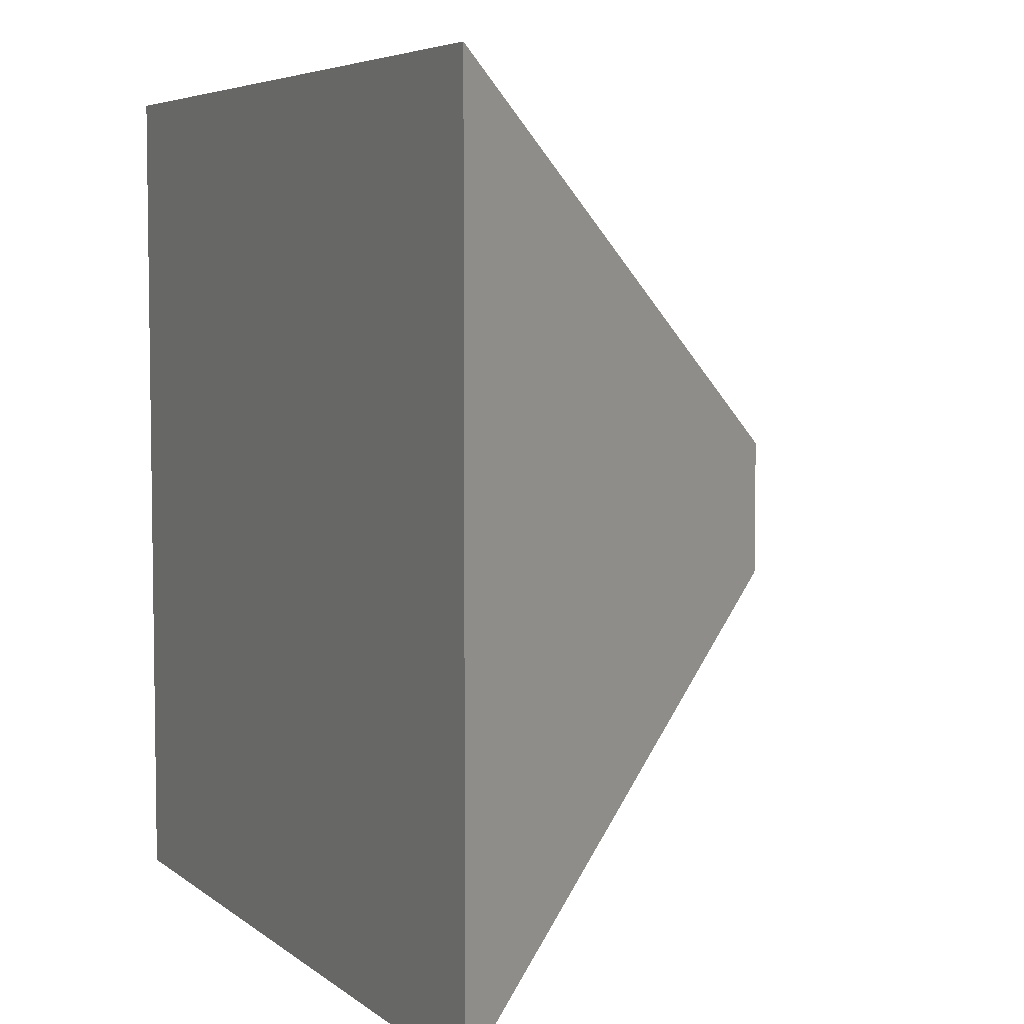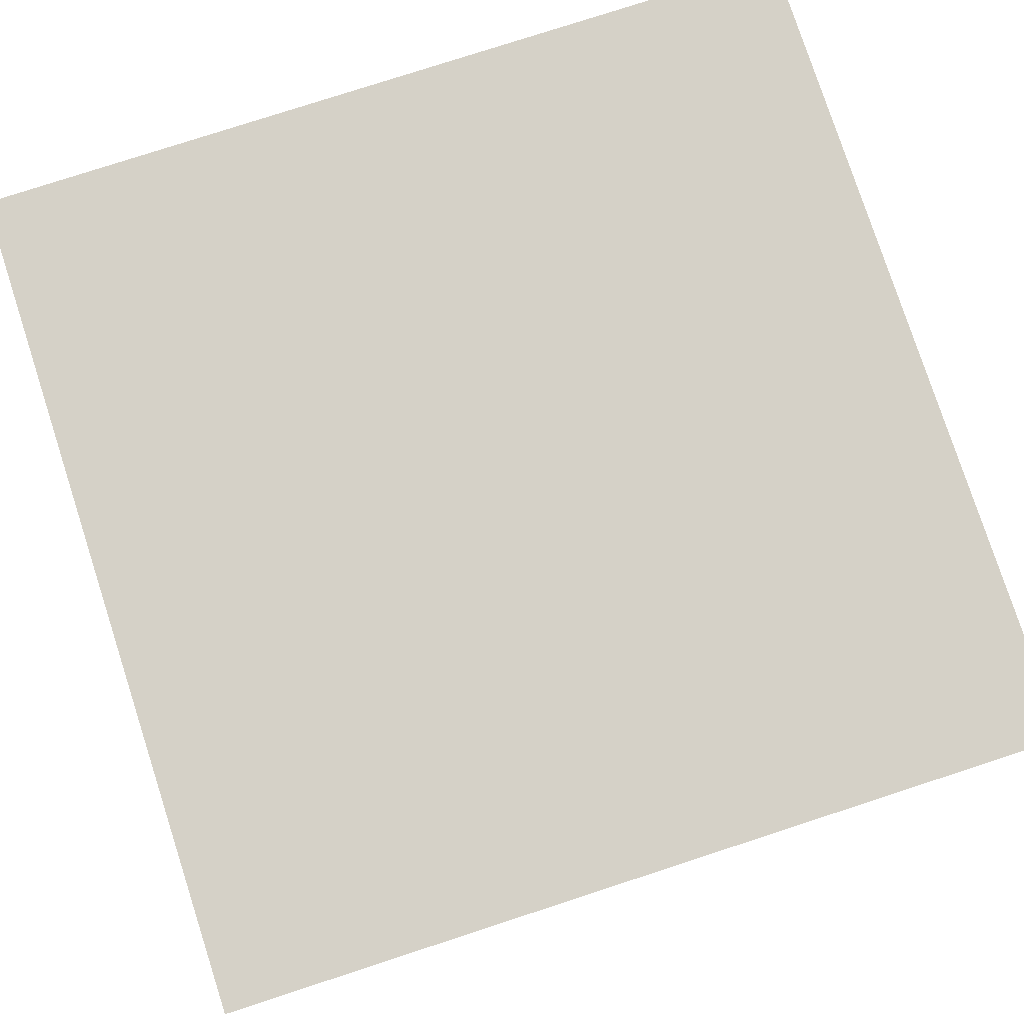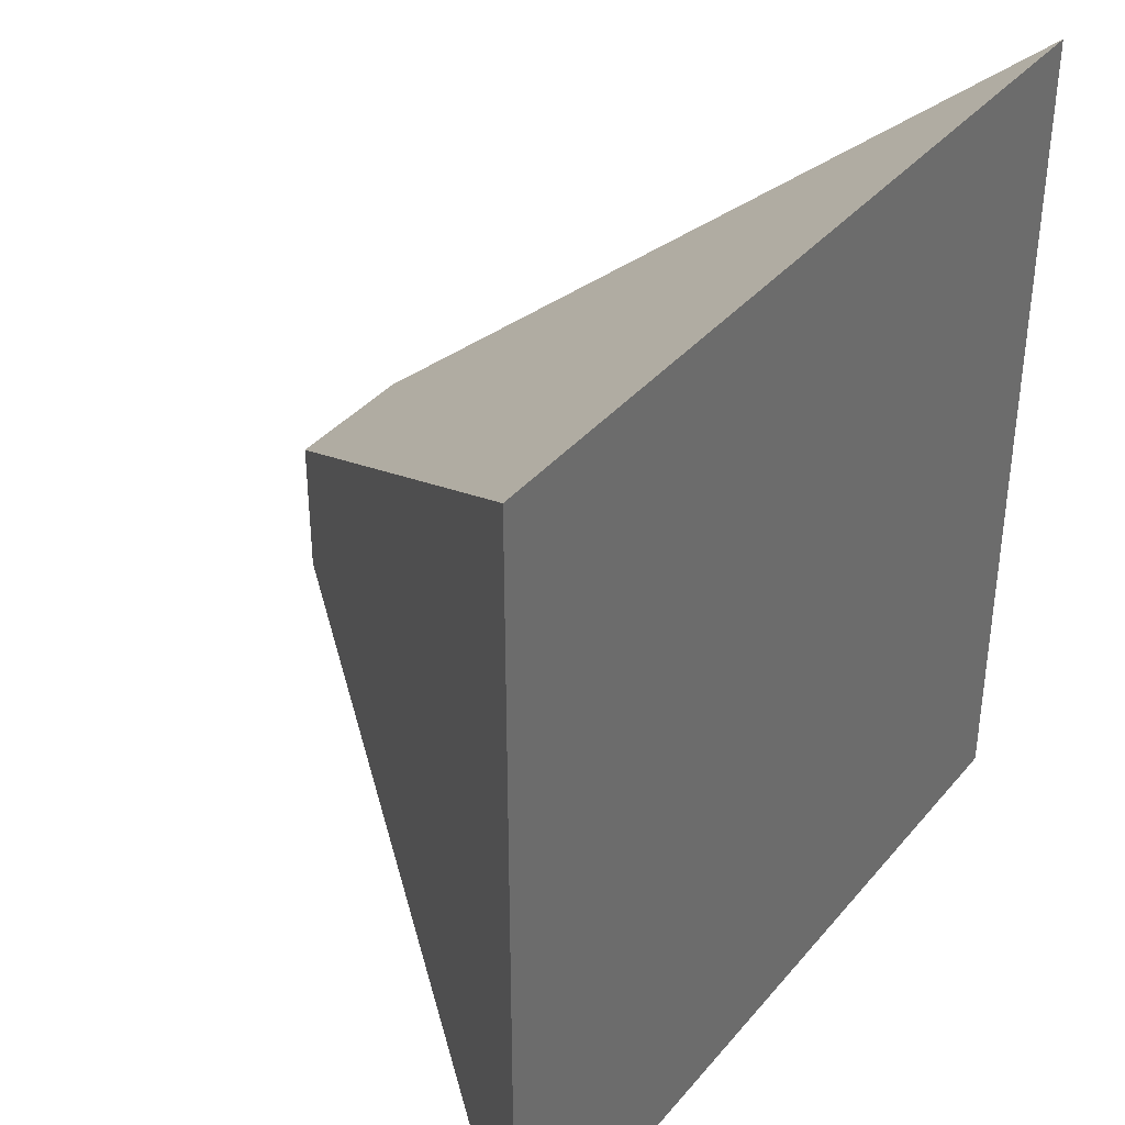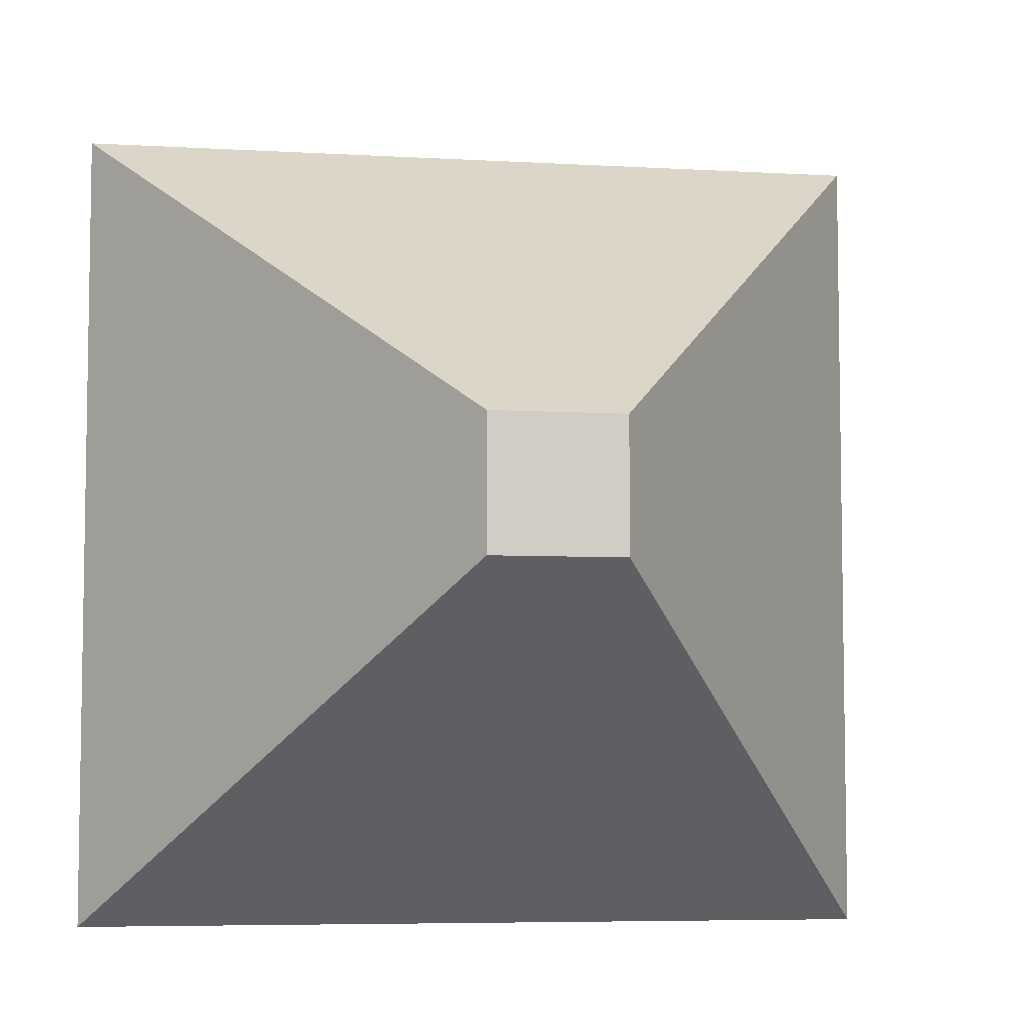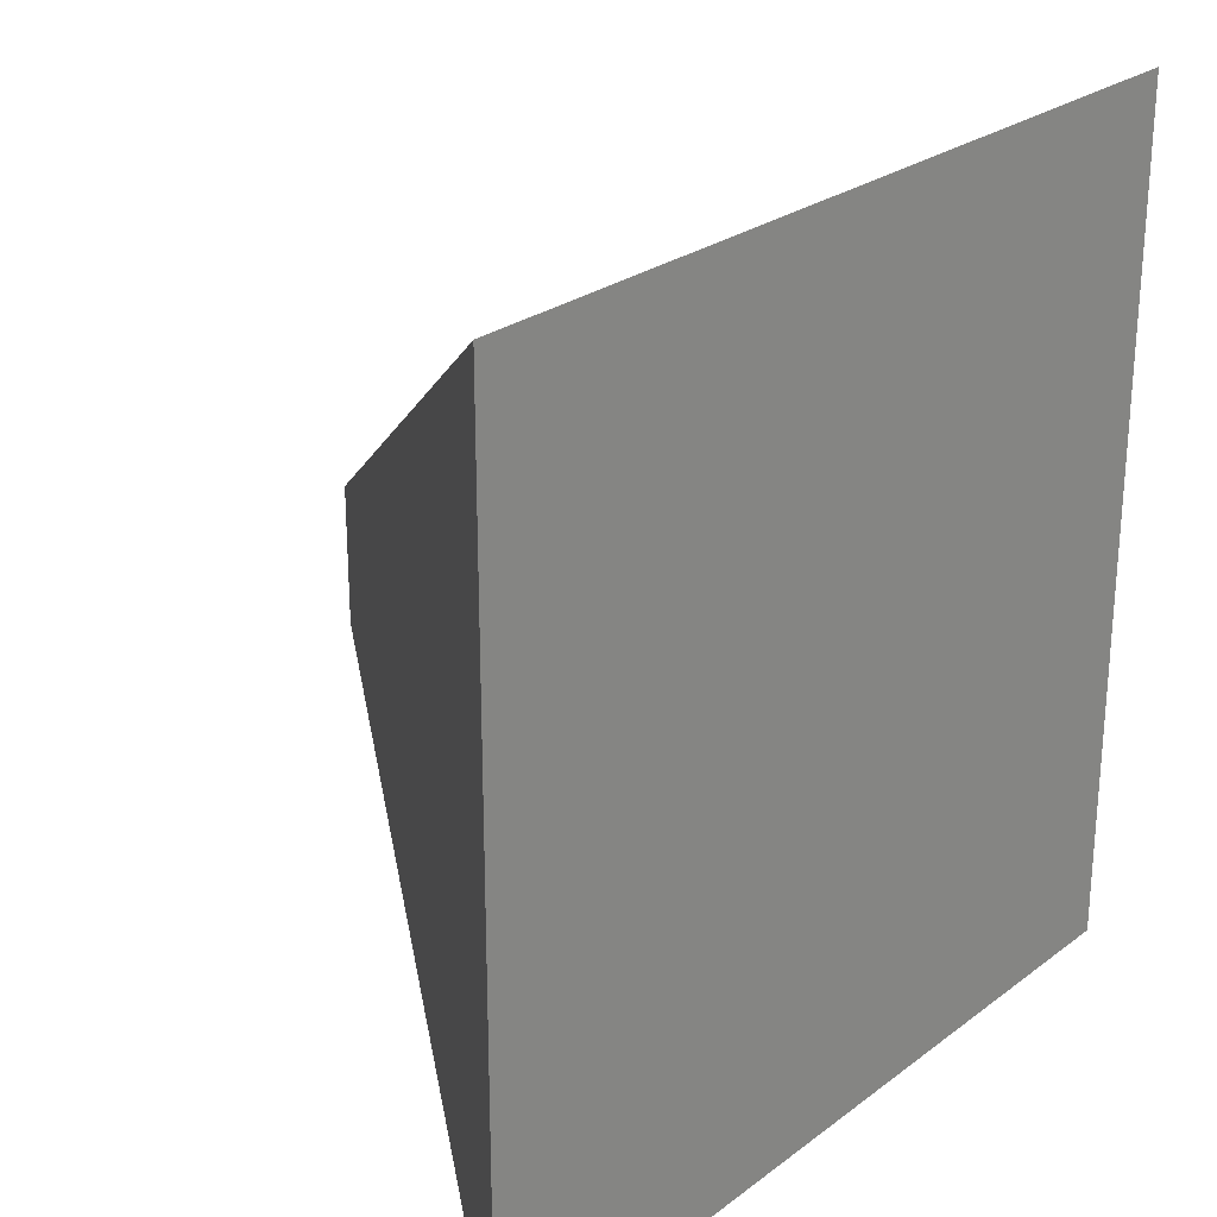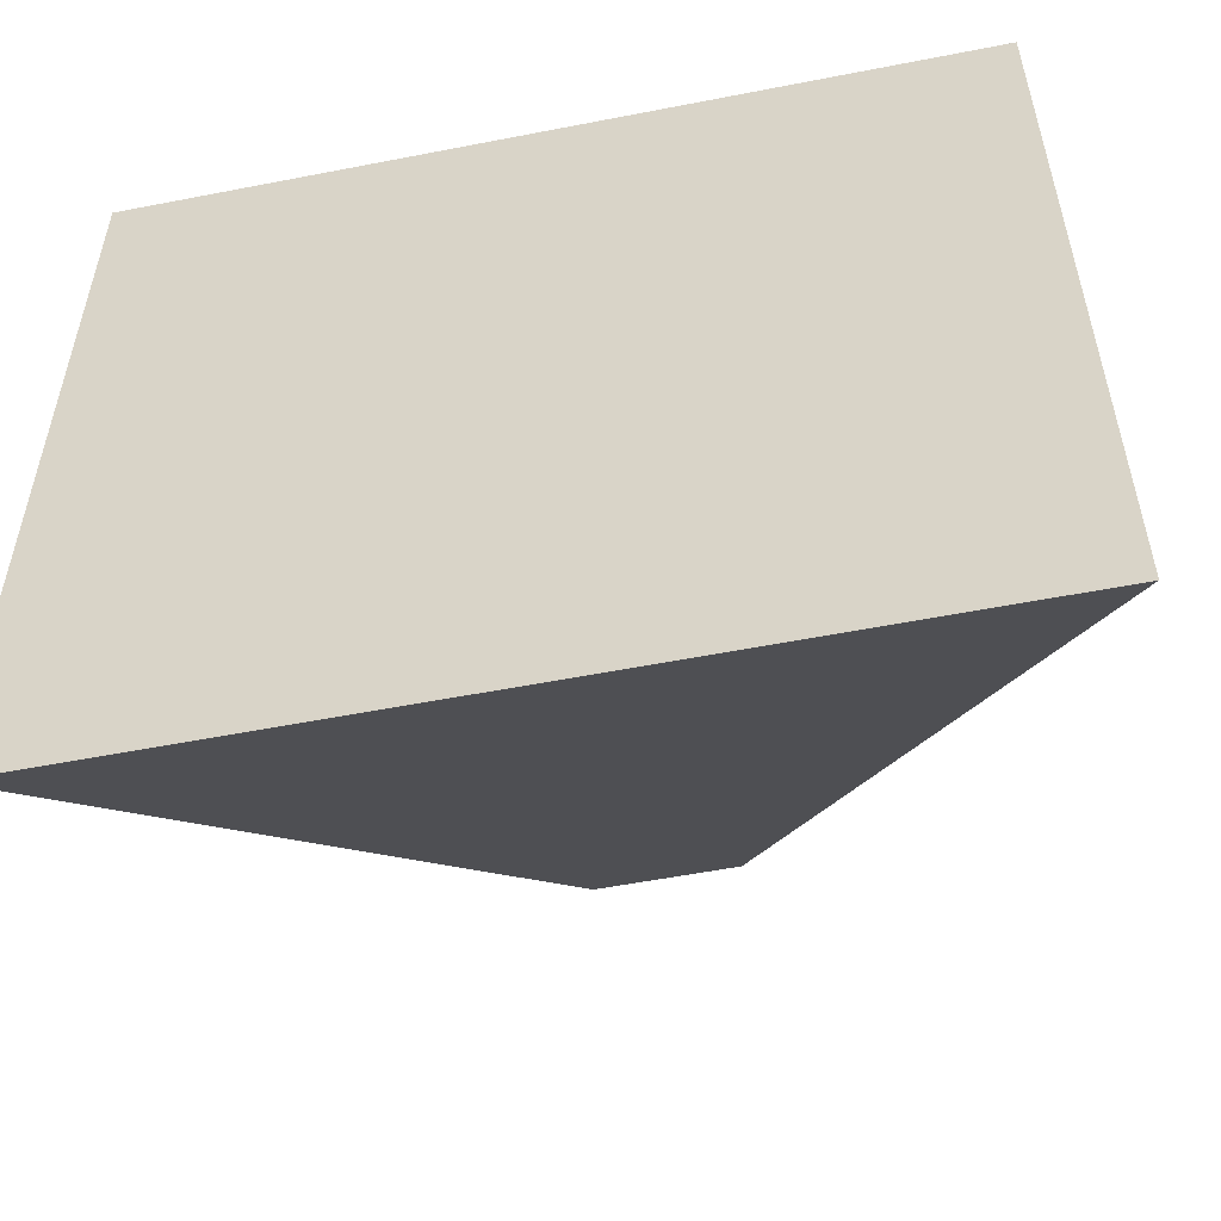
<metadata>
{"format":"obj","ext":"obj","renderer":"f3d","projection":"perspective","resolution":1024,"background":"white","views":[{"elev":5.5,"azim":-115.5,"up":"+Z"},{"elev":78.8,"azim":72.0,"up":"+Y"},{"elev":37.4,"azim":124.8,"up":"+Z"},{"elev":-6.1,"azim":-10.0,"up":"+Z"},{"elev":25.8,"azim":130.2,"up":"+Z"},{"elev":-54.6,"azim":-168.3,"up":"+Z"}]}
</metadata>
<code>
o Cube
v 6.384 6.384 -6.384
v 1 -1 -1
v 6.384 6.384 6.384
v 1 -1 1
v -6.384 6.384 -6.384
v -1 -1 -1
v -6.384 6.384 6.384
v -1 -1 1
f 5 3 1
f 3 8 4
f 7 6 8
f 2 8 6
f 1 4 2
f 5 2 6
f 5 7 3
f 3 7 8
f 7 5 6
f 2 4 8
f 1 3 4
f 5 1 2

</code>
